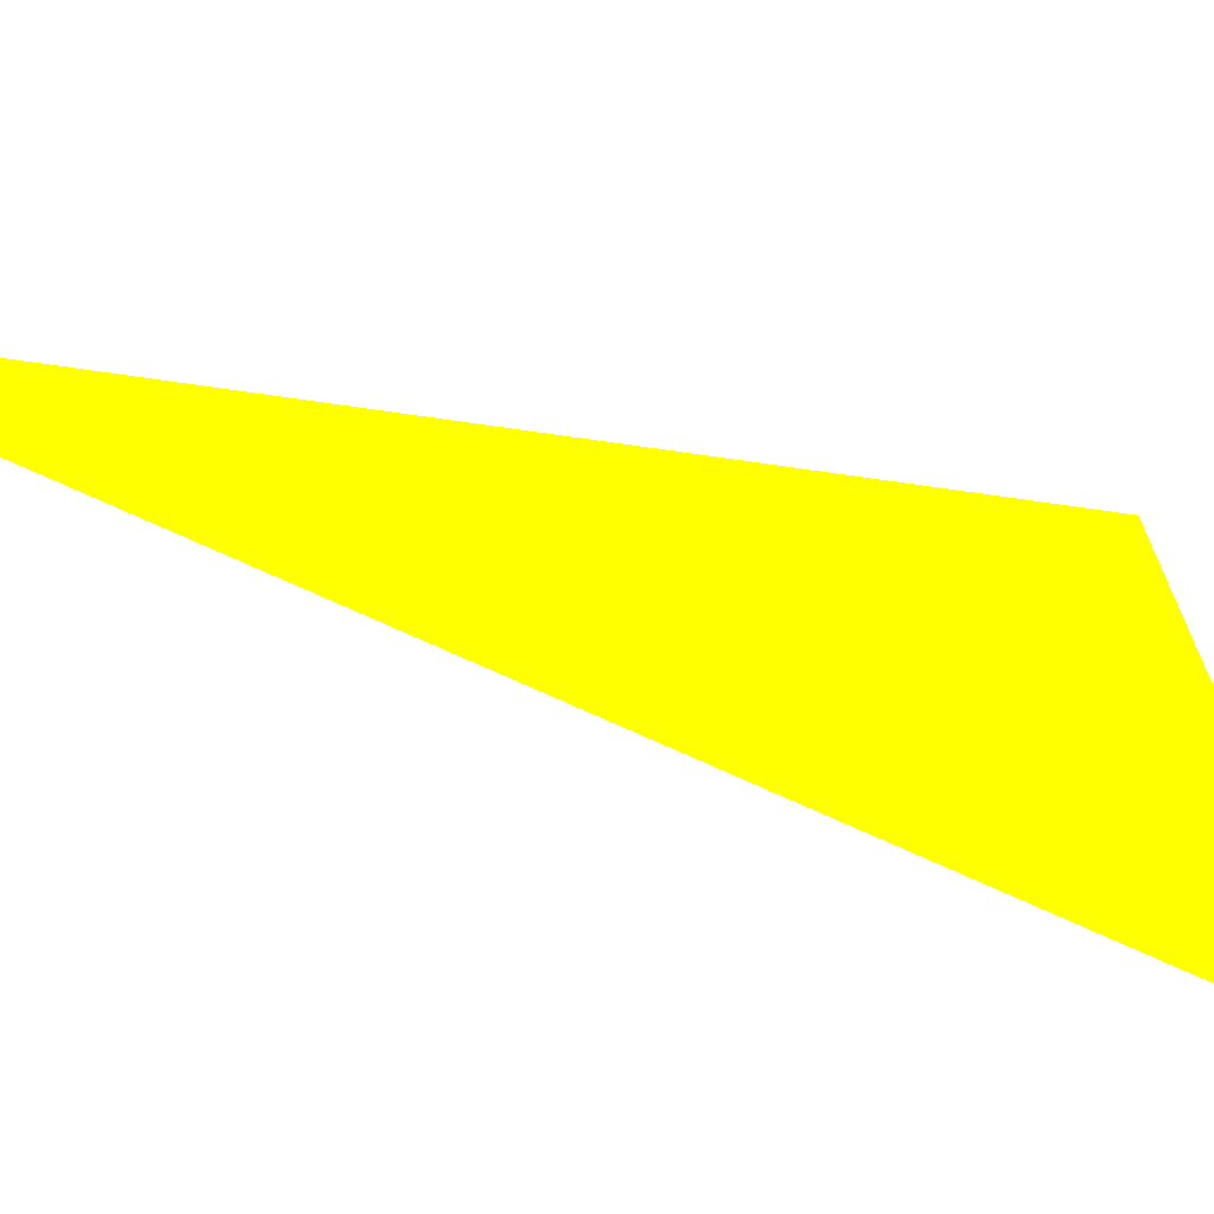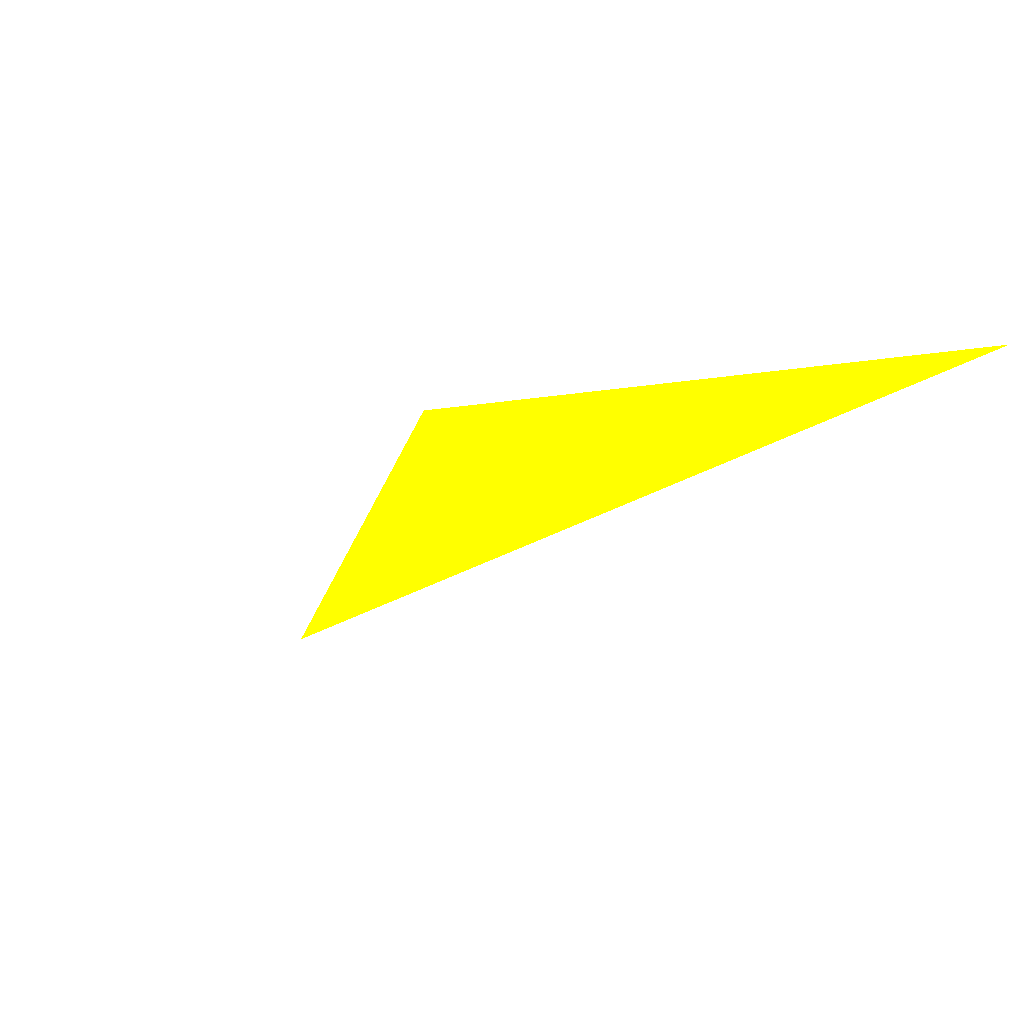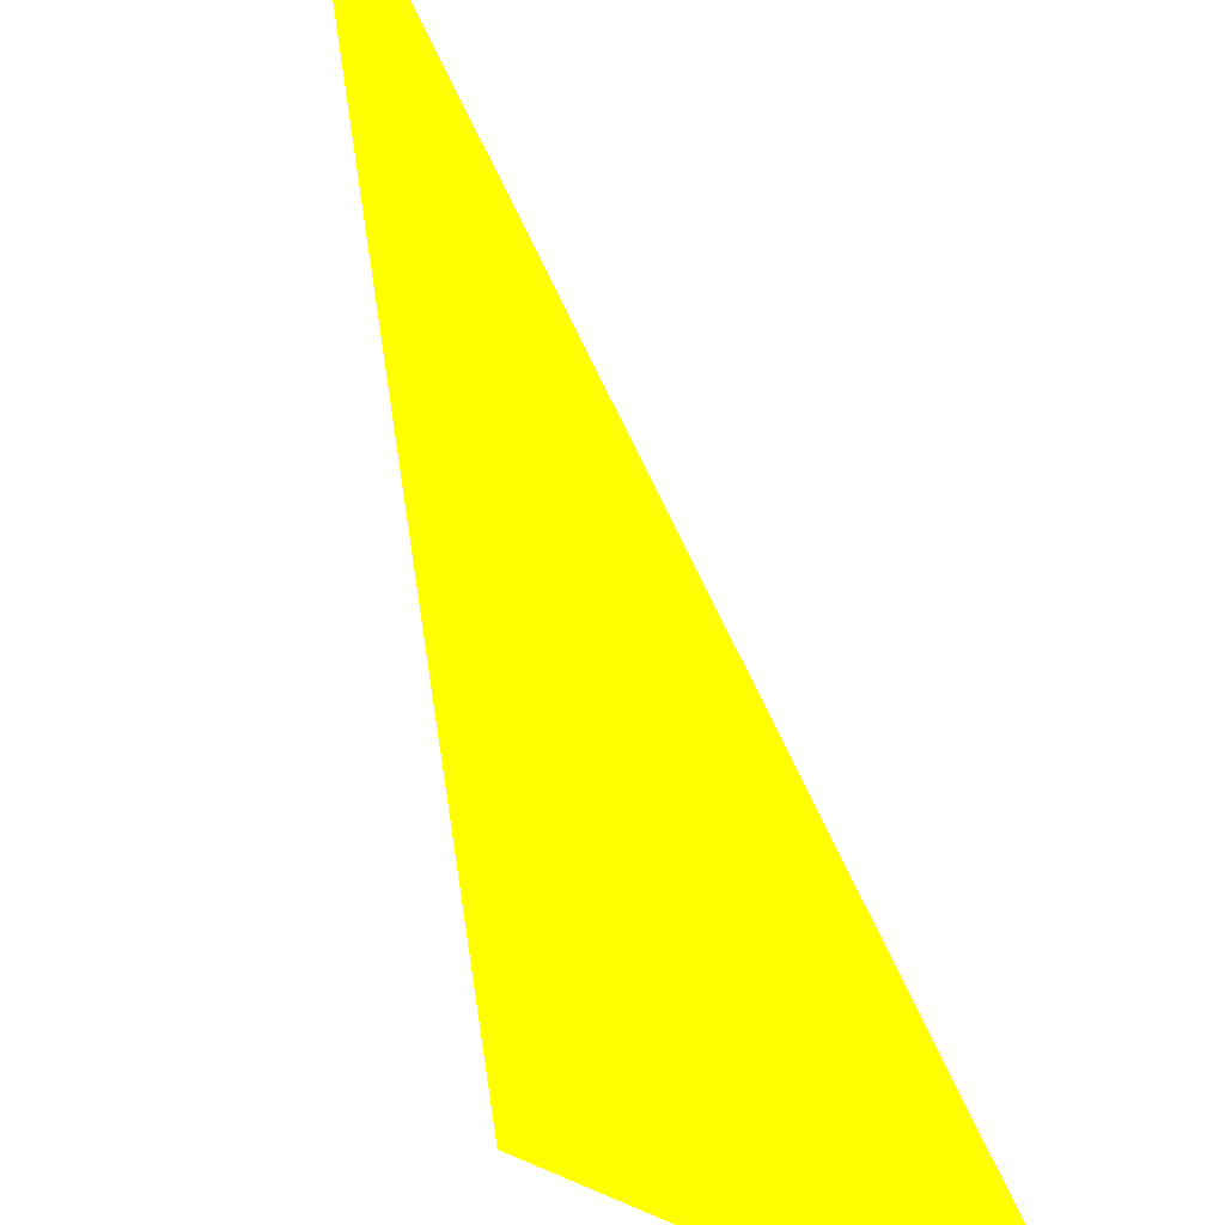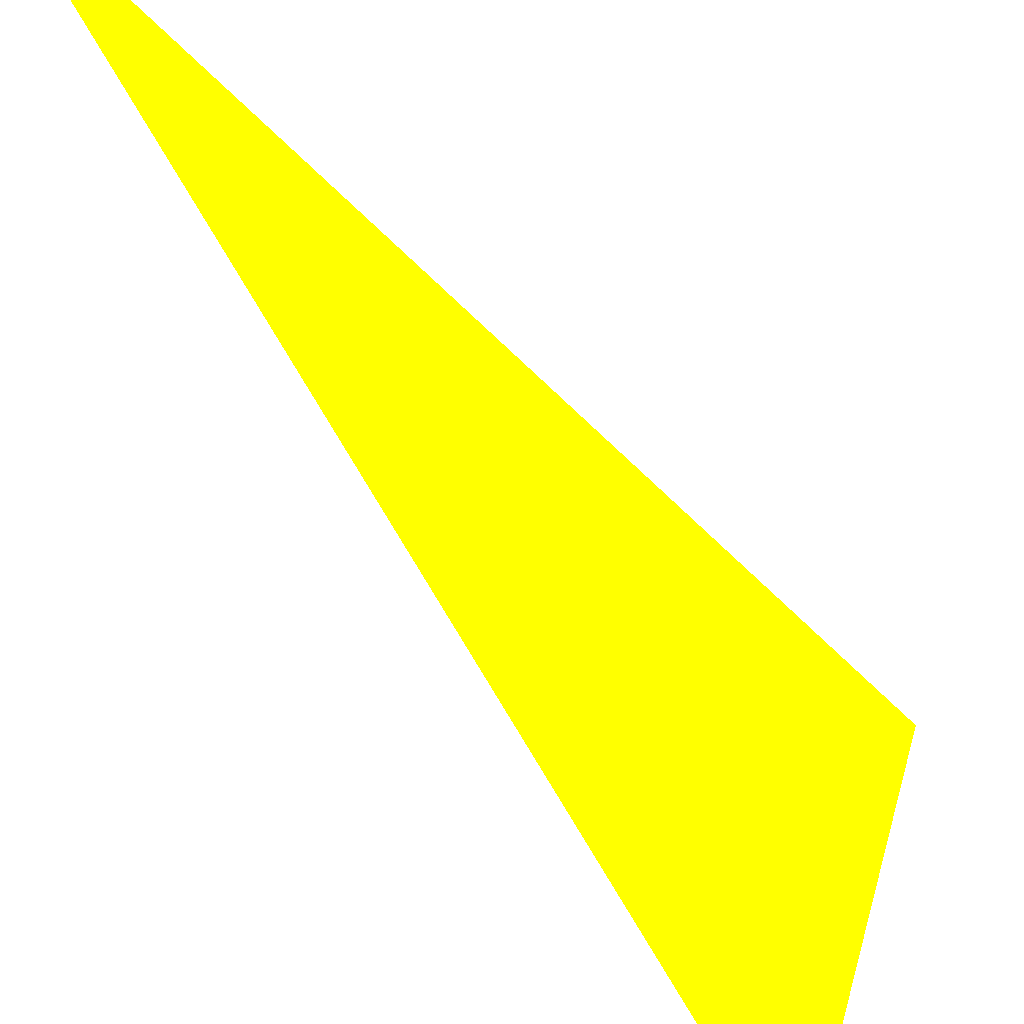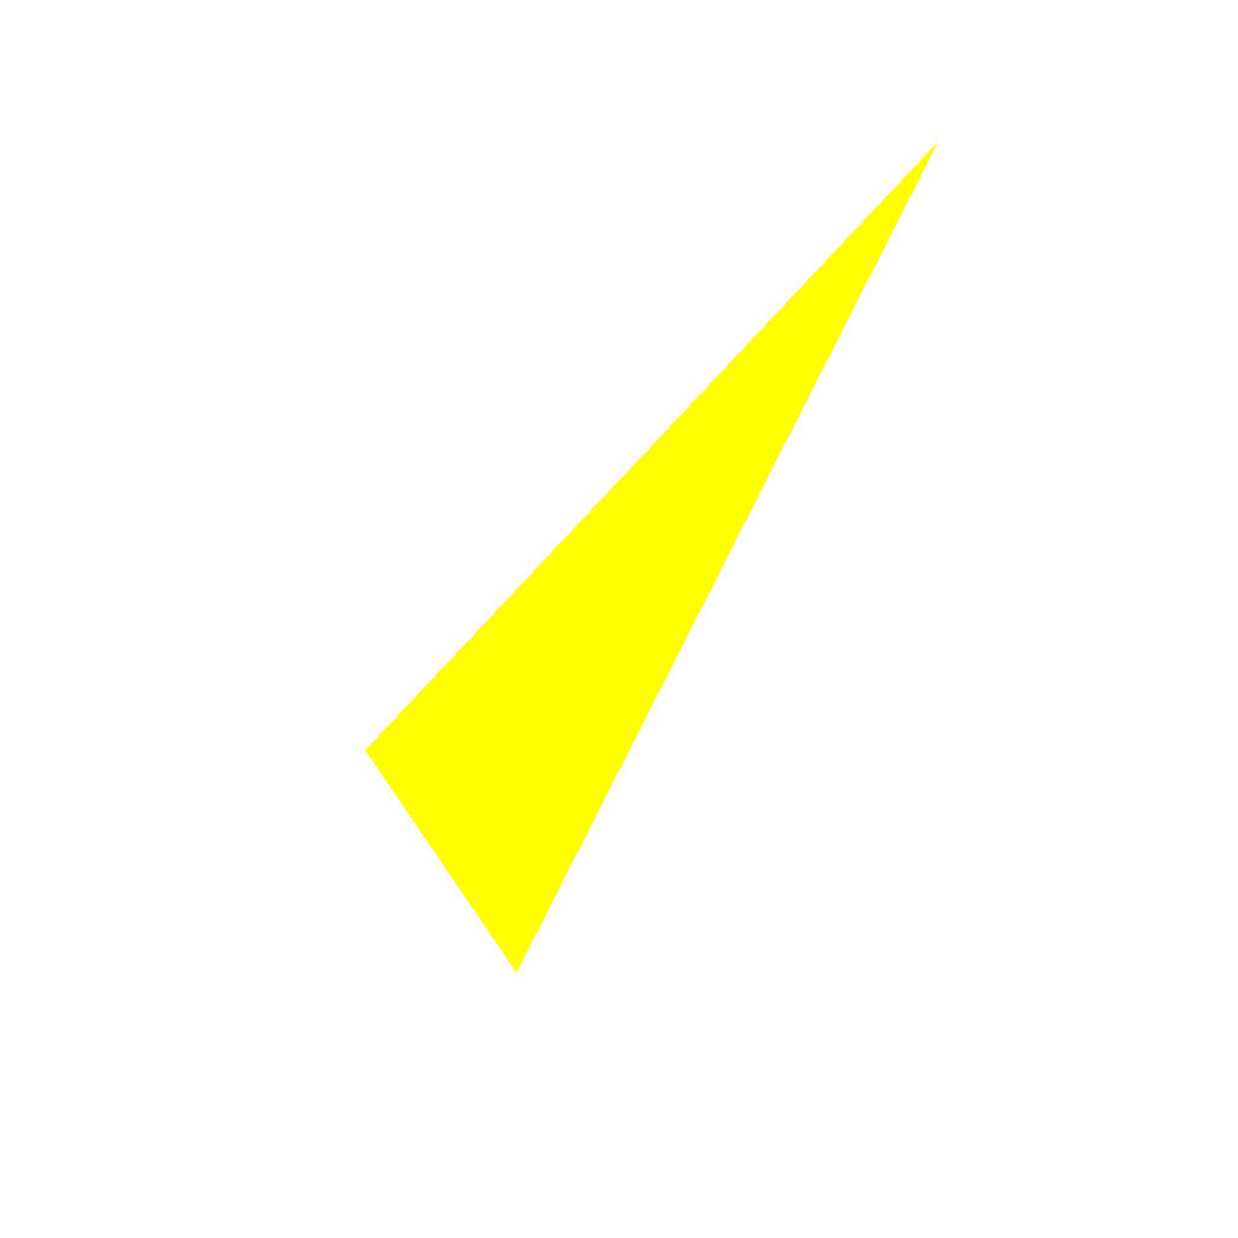
<metadata>
{"format":"obj","ext":"obj","renderer":"f3d","projection":"perspective","resolution":1024,"background":"white","views":[{"elev":-79.8,"azim":-133.0,"up":"+Z"},{"elev":-11.8,"azim":-43.9,"up":"+Z"},{"elev":73.9,"azim":-45.0,"up":"+Z"},{"elev":-79.5,"azim":-168.5,"up":"+Z"},{"elev":41.8,"azim":5.3,"up":"+Y"}]}
</metadata>
<code>
o geometry_0
v 6.125e+05 5.855e+06 664 1 1 0
v 6.125e+05 5.855e+06 664 1 1 0
v 6.125e+05 5.855e+06 664 1 1 0
f 1 2 3

</code>
